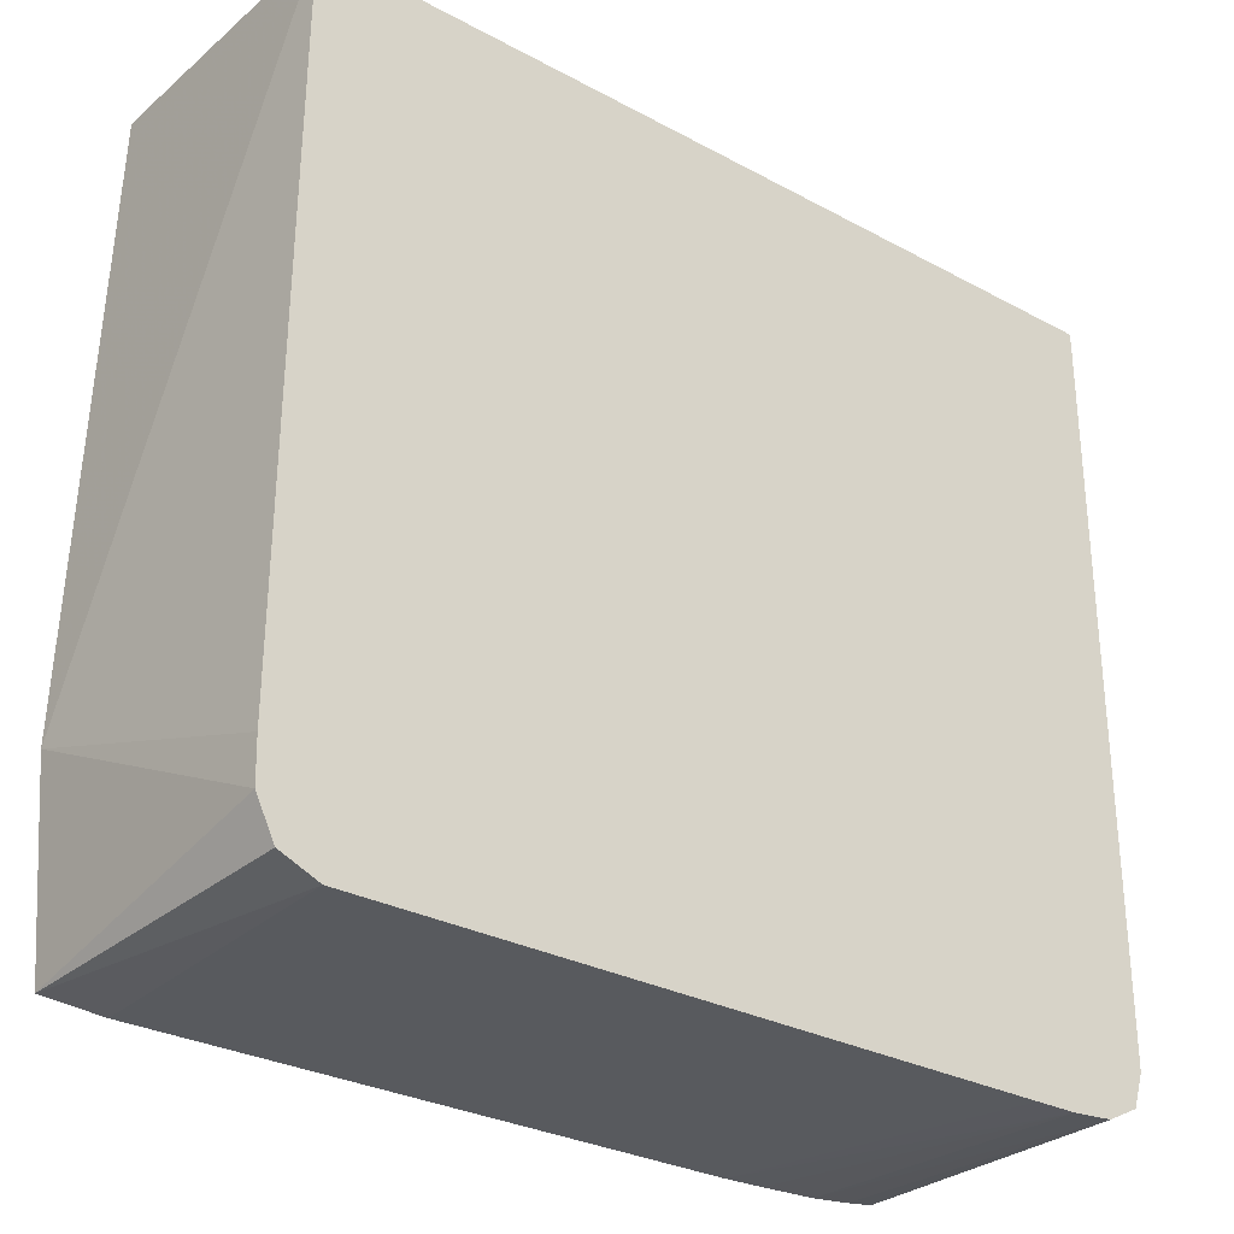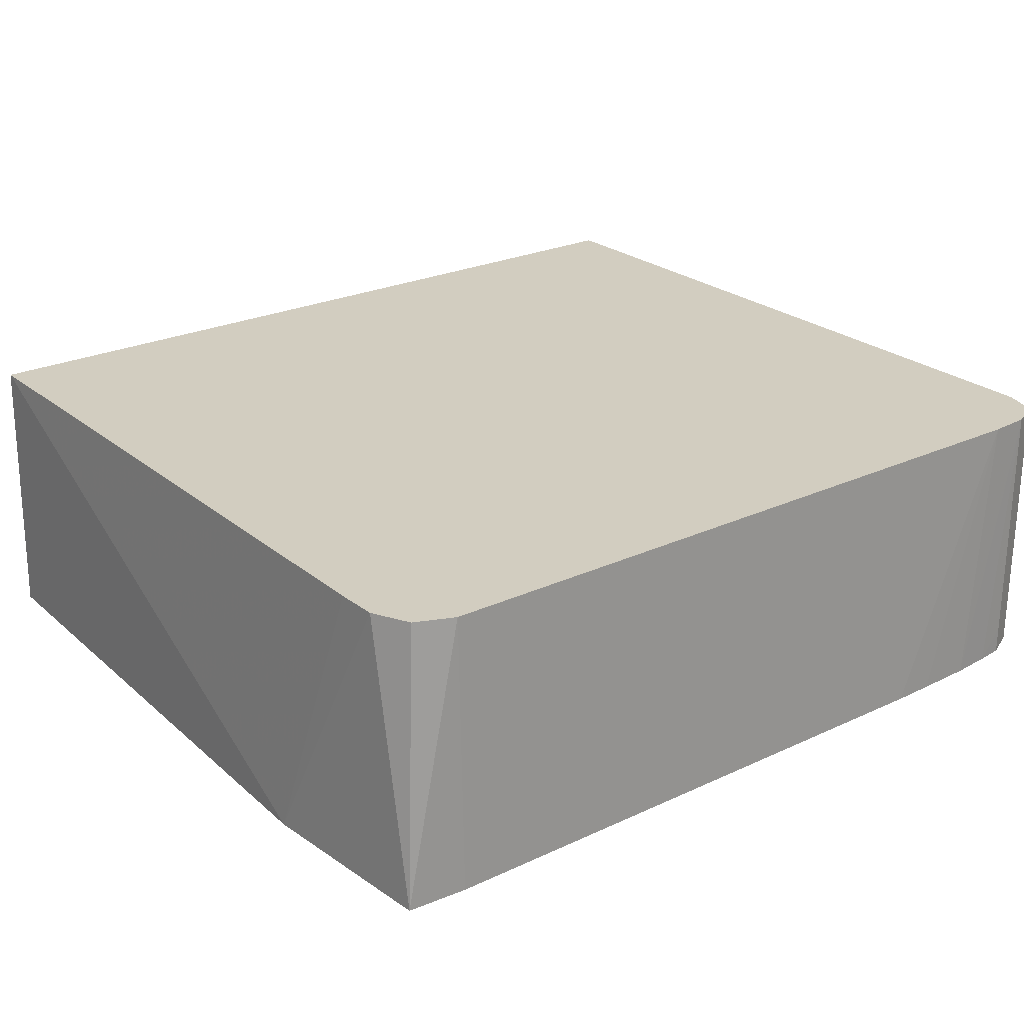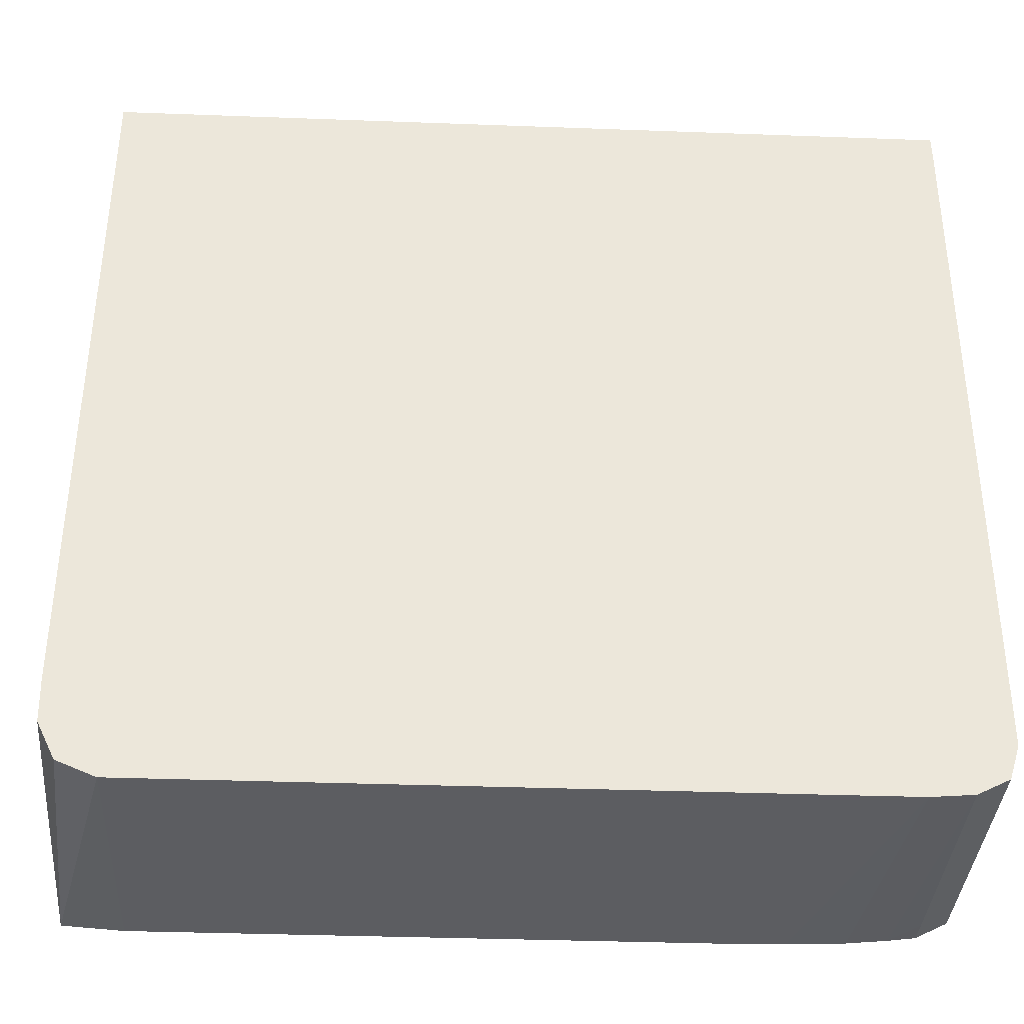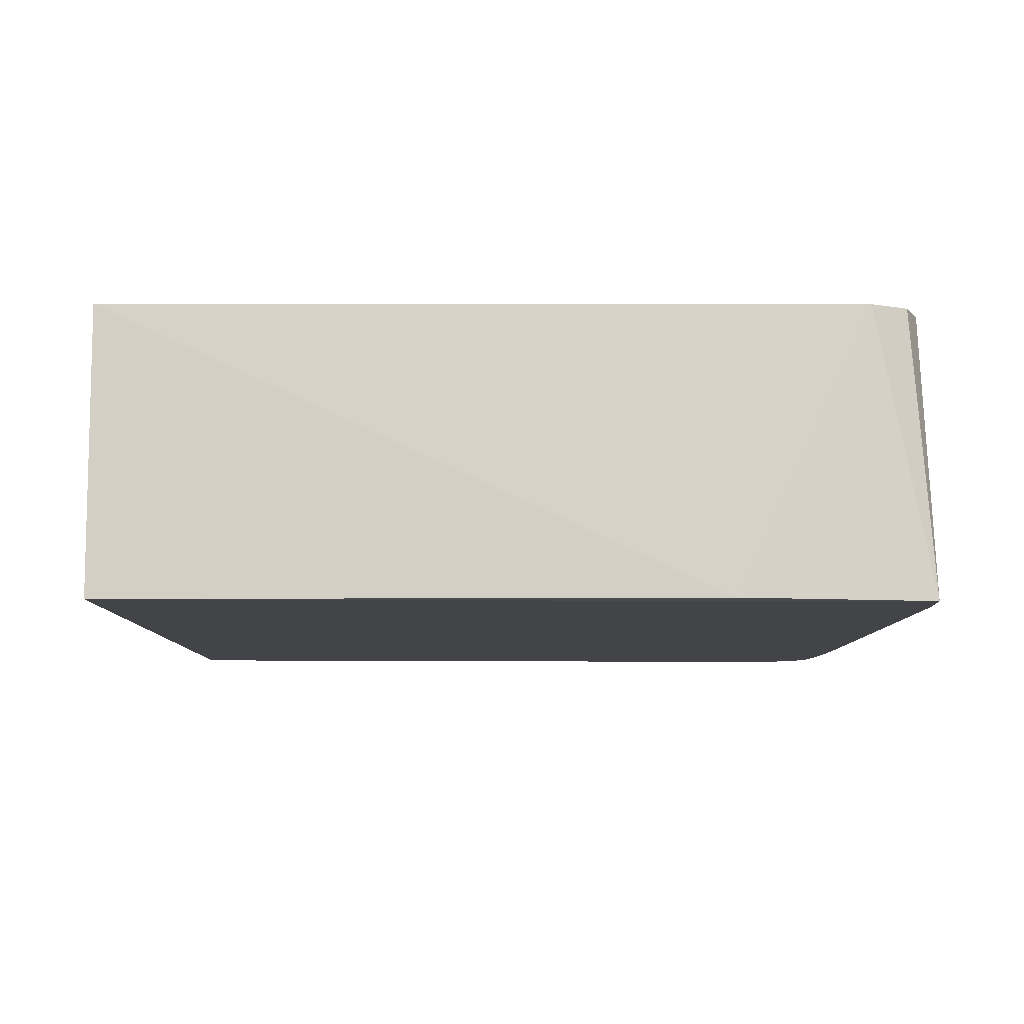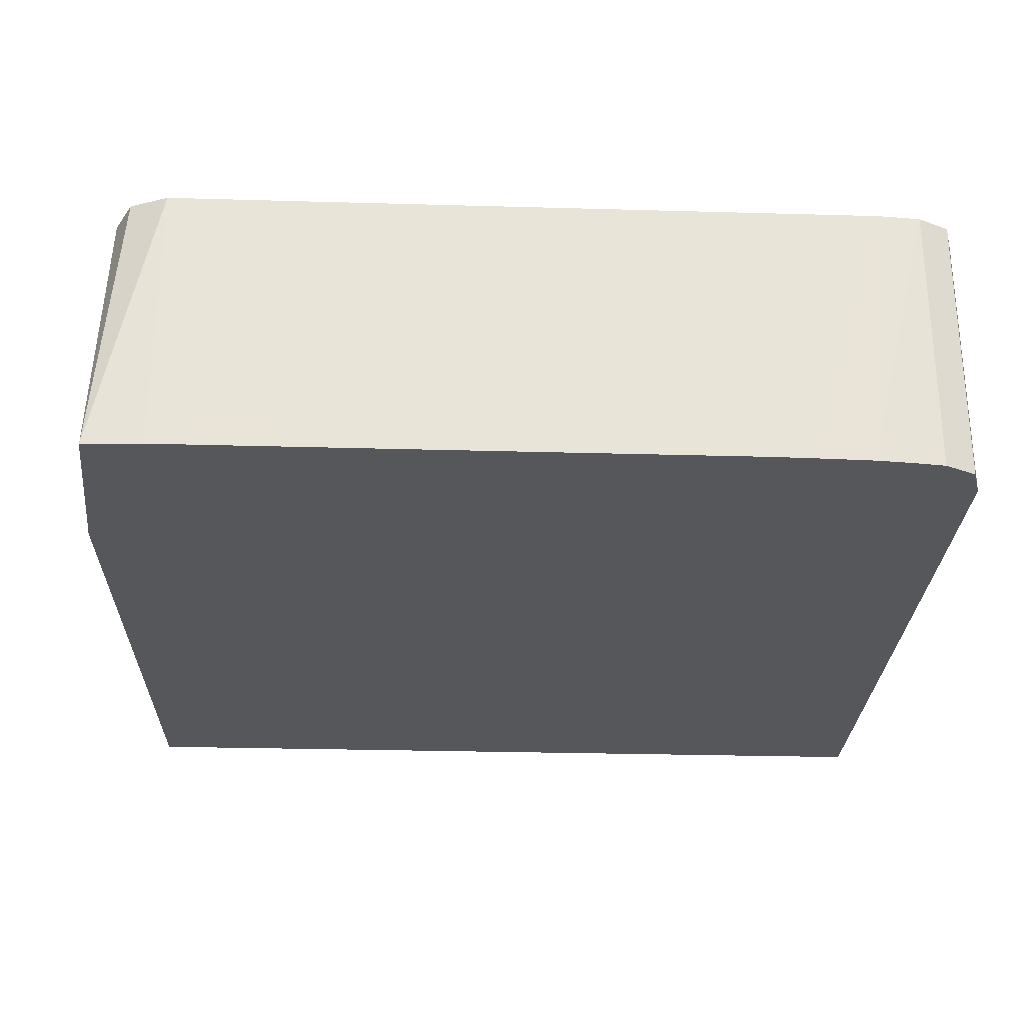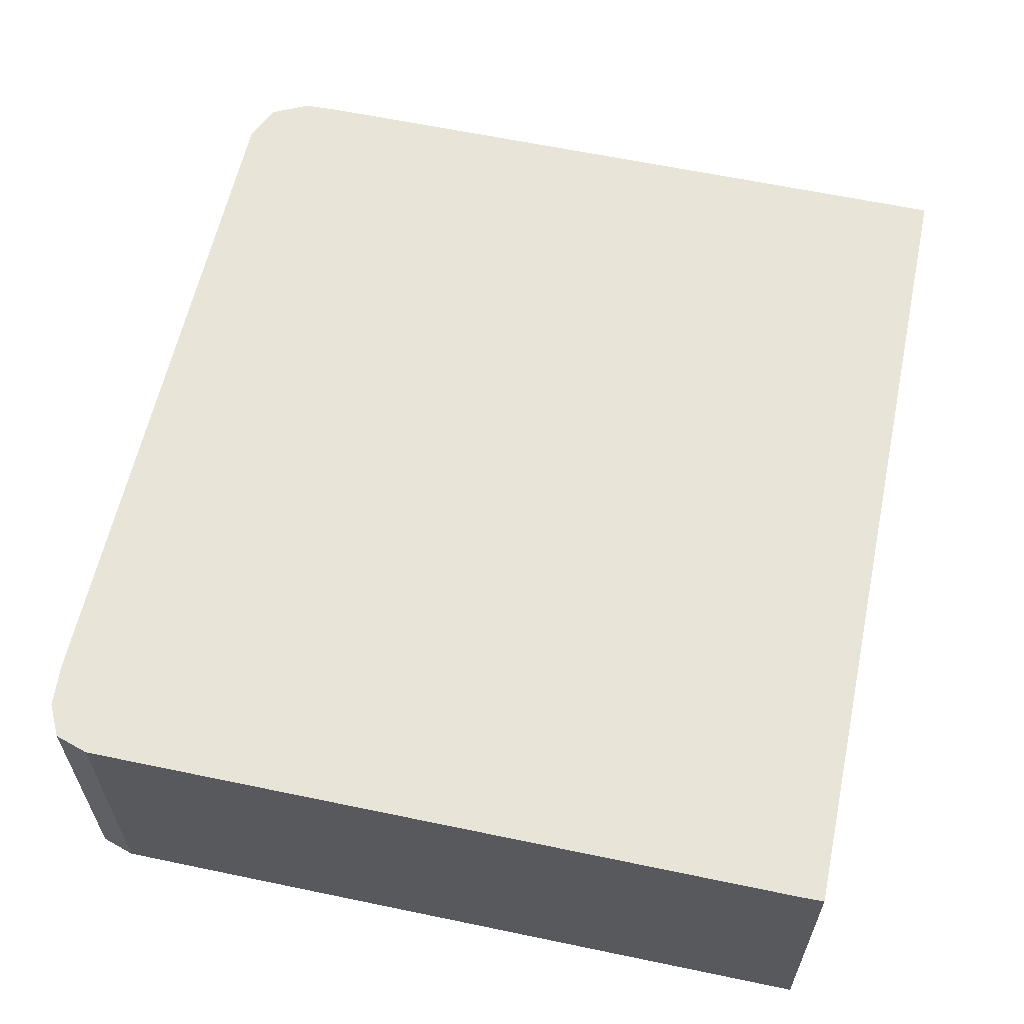
<metadata>
{"format":"obj","ext":"obj","renderer":"f3d","projection":"perspective","resolution":1024,"background":"white","views":[{"elev":-29.5,"azim":-38.4,"up":"+Y"},{"elev":24.6,"azim":-37.4,"up":"+Z"},{"elev":-35.8,"azim":-2.8,"up":"+Y"},{"elev":-7.9,"azim":-90.3,"up":"+Z"},{"elev":-27.2,"azim":-2.5,"up":"+Z"},{"elev":60.1,"azim":102.1,"up":"+Z"}]}
</metadata>
<code>
v 0.03053 -0.8077 0.133
v 0.03053 -0.8077 0.1322
v 0.0302 -0.8077 0.3498
v 0.03053 -0.8271 0.3498
v 0.03053 -1.274 0.131
v -0.6311 -0.8077 0.1322
v -0.6272 -0.8077 0.3498
v 0.03053 -1.378 0.3498
v 0.03053 -1.378 0.131
v -0.6322 -1.274 0.131
v -0.6455 -1.274 0.1322
v -0.6303 -1.346 0.3498
v 0.02226 -1.404 0.3498
v 0.02226 -1.404 0.131
v -0.6322 -1.421 0.131
v -0.6295 -1.378 0.3498
v -0.002224 -1.417 0.3498
v -0.002224 -1.417 0.1524
v -0.002224 -1.417 0.131
v -0.5876 -1.425 0.131
v -0.5857 -1.42 0.3498
v -0.6153 -1.407 0.3498
v -0.03459 -1.419 0.3498
v -0.0549 -1.422 0.131
v -0.02353 -1.419 0.131
v -0.5857 -1.425 0.131
v -0.06701 -1.419 0.3498
v -0.1319 -1.425 0.131
v -0.09944 -1.424 0.131
f 1 2 6
f 1 6 7
f 1 7 3
f 1 3 4
f 1 4 8
f 1 8 9
f 1 9 5
f 1 5 2
f 2 5 10
f 2 10 6
f 3 7 12
f 3 12 16
f 3 16 22
f 3 22 21
f 3 21 27
f 3 27 23
f 3 23 17
f 3 17 13
f 3 13 8
f 3 8 4
f 5 9 14
f 5 14 19
f 5 19 25
f 5 25 24
f 5 24 29
f 5 29 28
f 5 28 26
f 5 26 20
f 5 20 15
f 5 15 10
f 6 10 11
f 6 11 7
f 7 11 12
f 8 13 14
f 8 14 9
f 10 15 11
f 11 15 16
f 11 16 12
f 13 17 18
f 13 18 14
f 14 18 19
f 15 20 21
f 15 21 22
f 15 22 16
f 17 23 24
f 17 24 25
f 17 25 18
f 18 25 19
f 20 26 21
f 21 26 27
f 23 27 28
f 23 28 29
f 23 29 24
f 26 28 27

</code>
